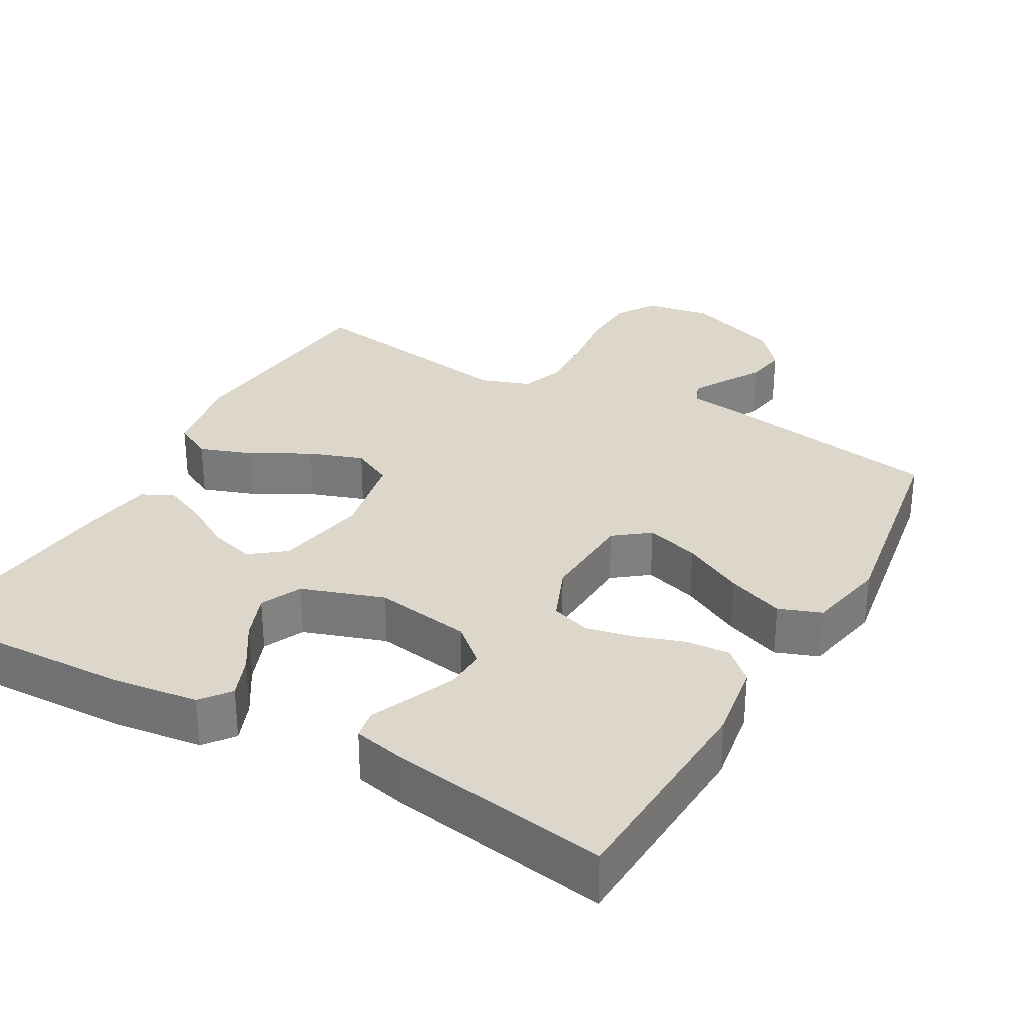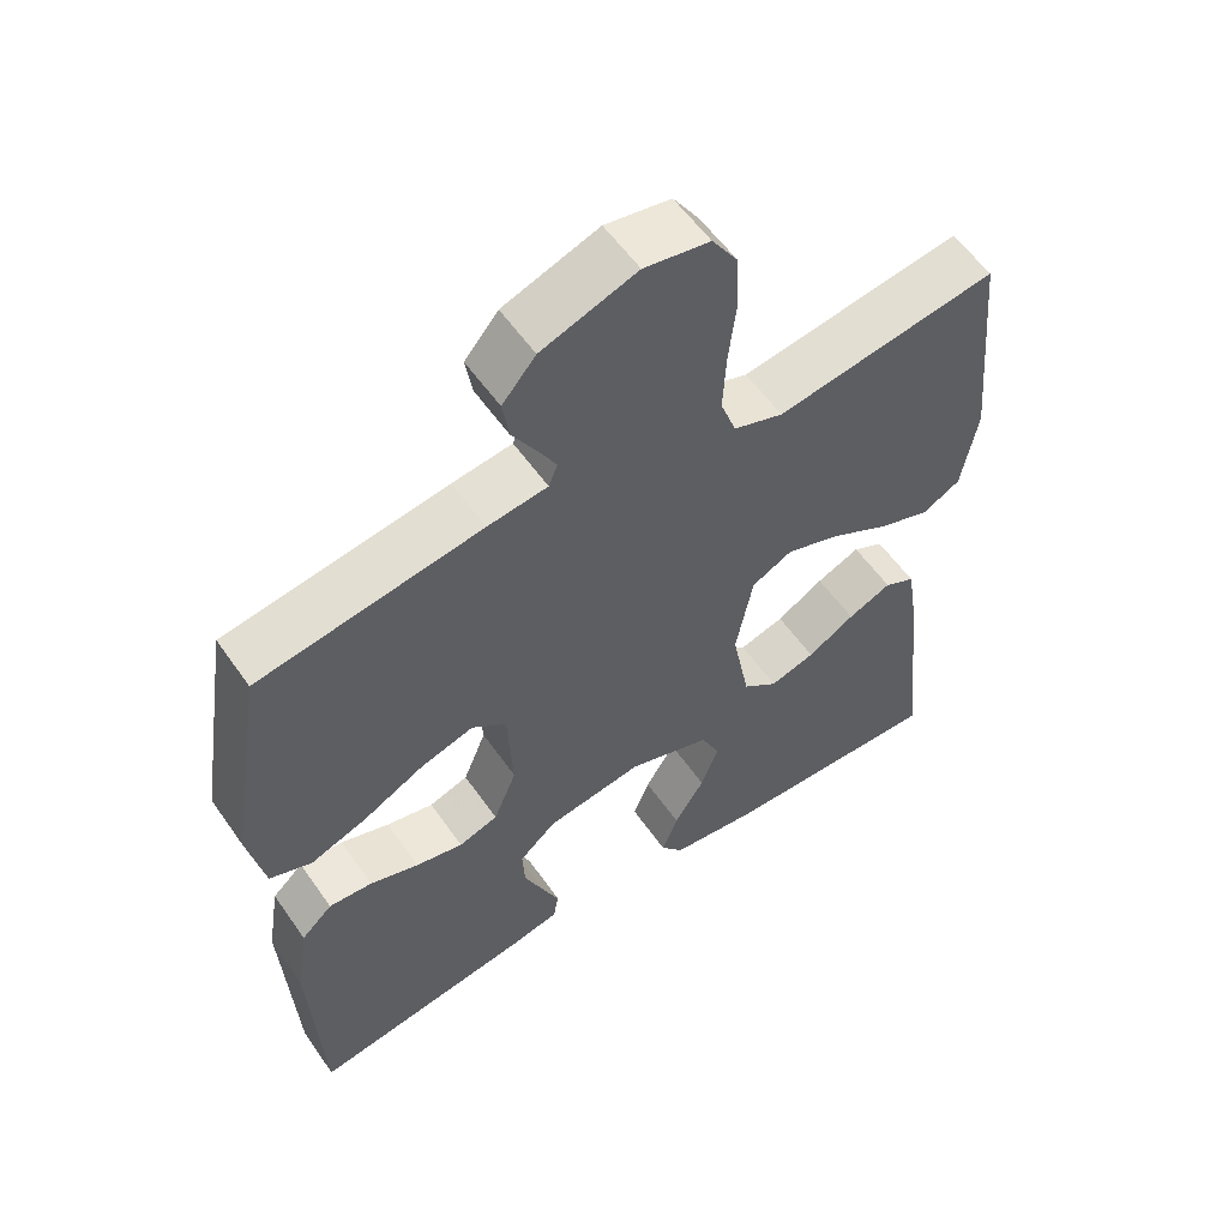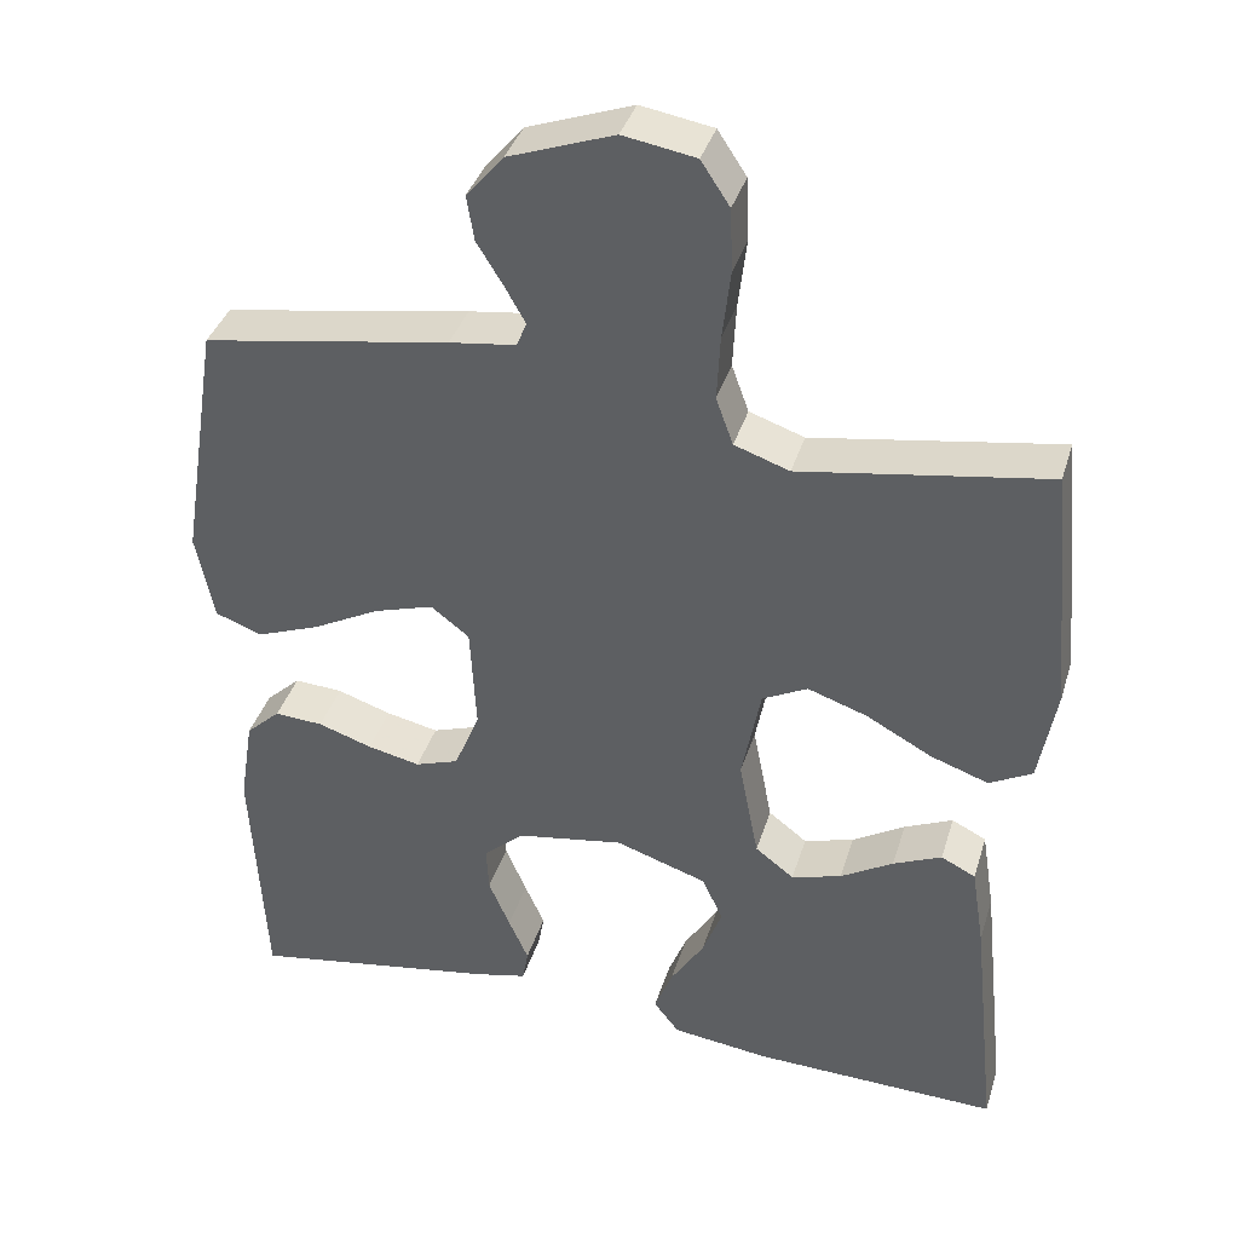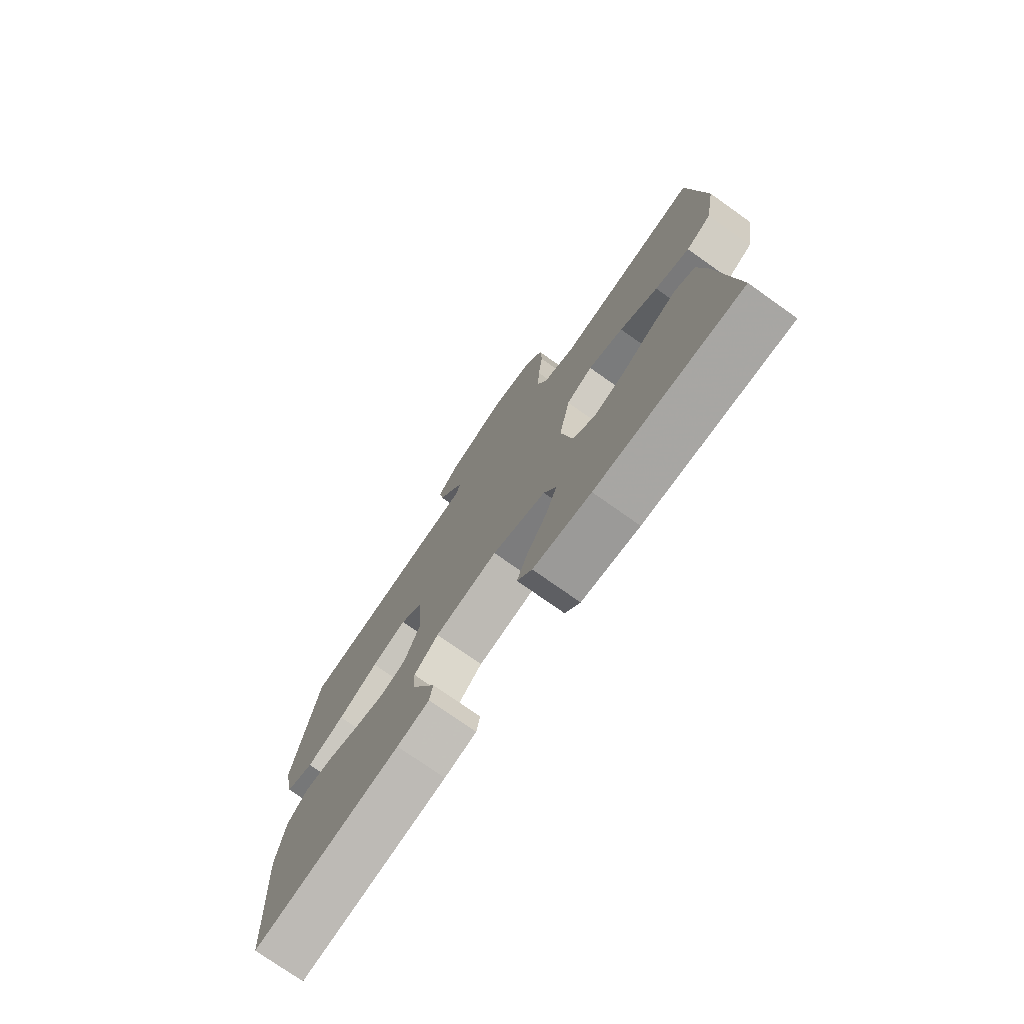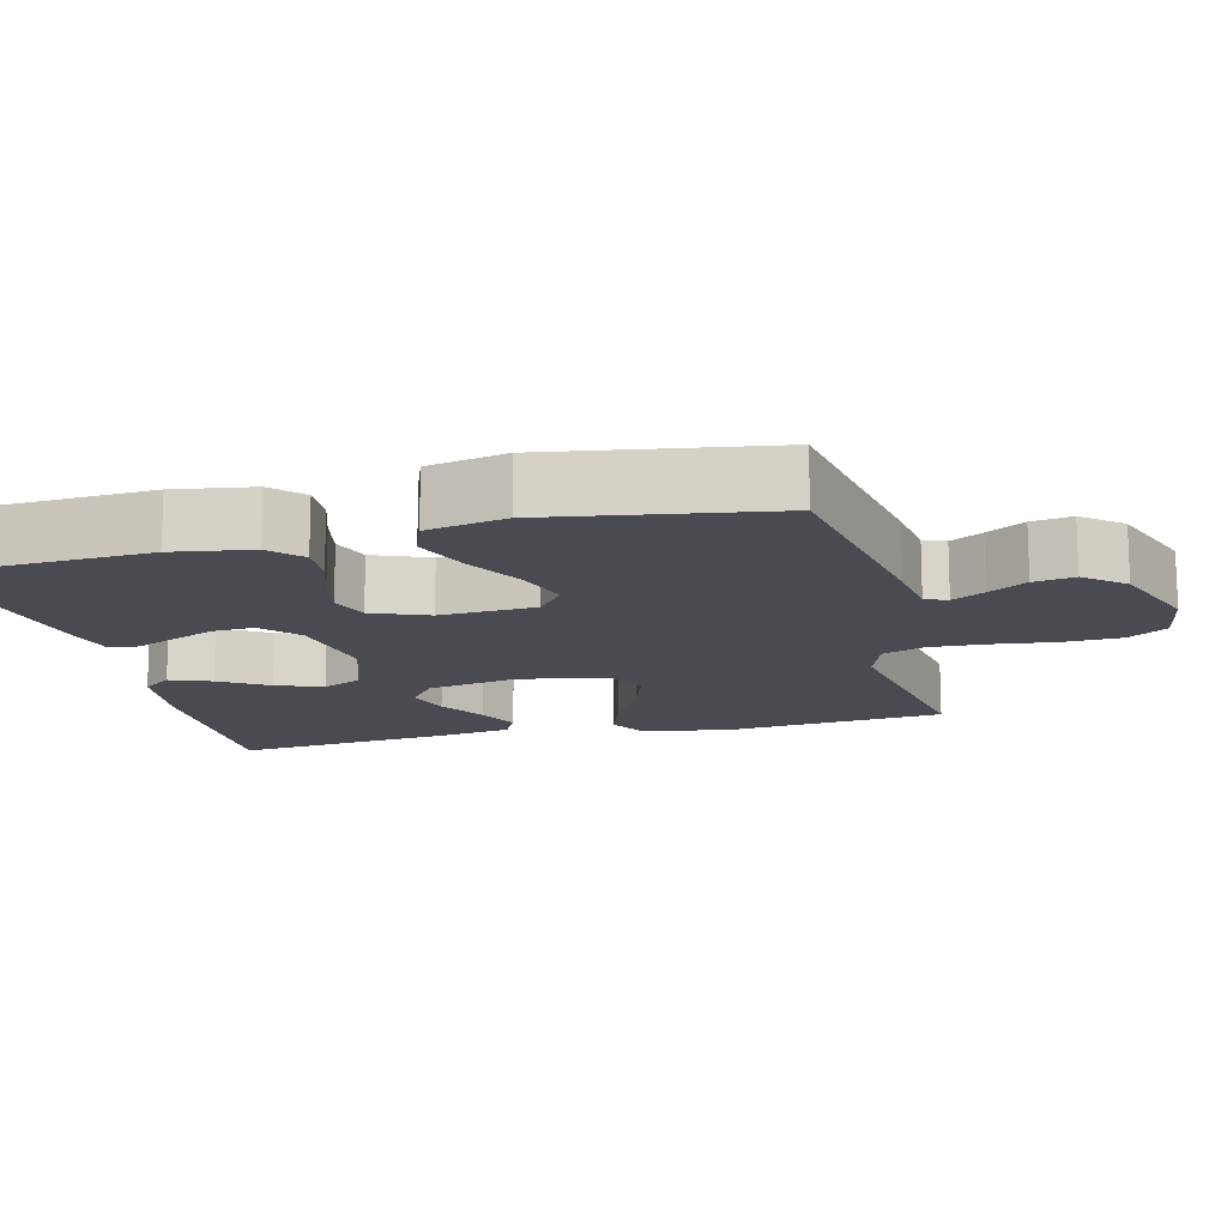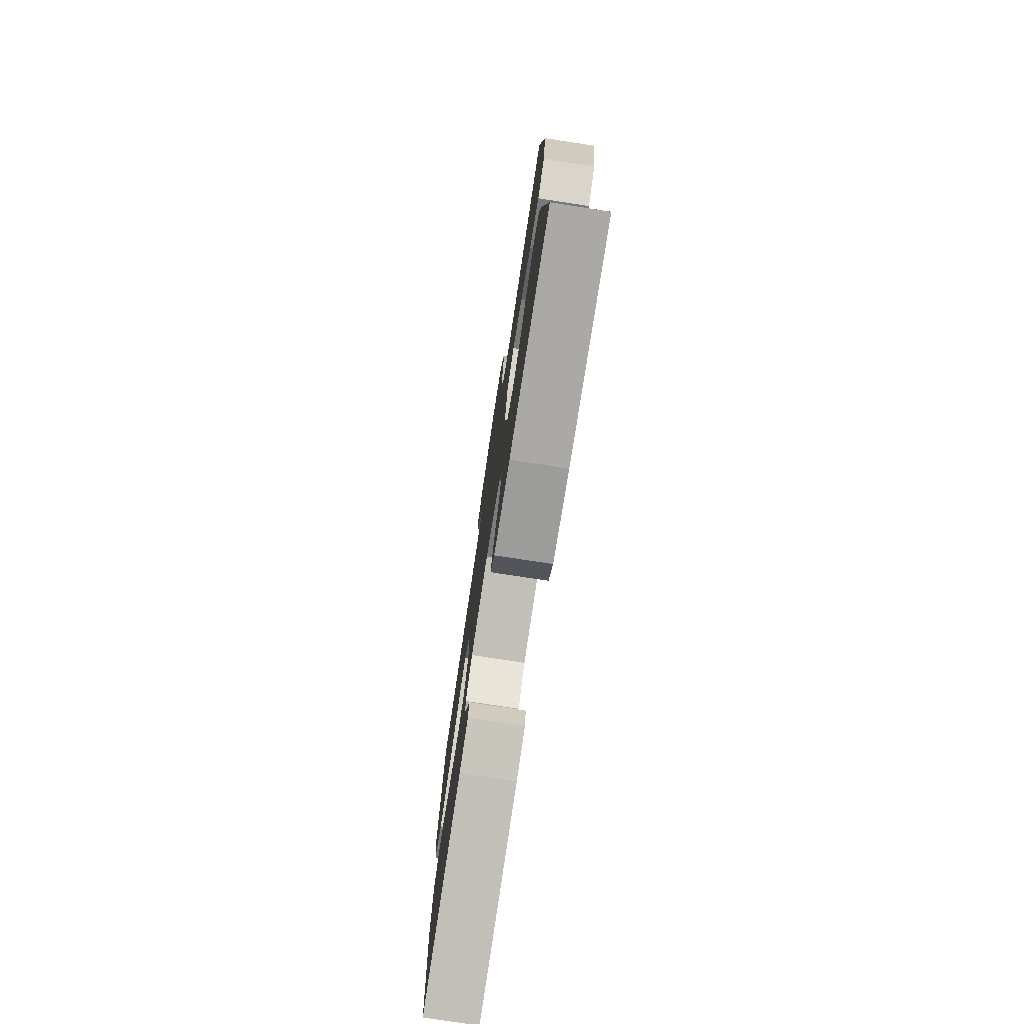
<metadata>
{"format":"obj","ext":"obj","renderer":"f3d","projection":"perspective","resolution":1024,"background":"white","views":[{"elev":30.7,"azim":-150.7,"up":"+Y"},{"elev":56.8,"azim":-34.5,"up":"+Z"},{"elev":37.8,"azim":16.4,"up":"+Z"},{"elev":-75.8,"azim":54.7,"up":"+Z"},{"elev":-14.4,"azim":-75.8,"up":"+Y"},{"elev":-77.2,"azim":81.3,"up":"+Z"}]}
</metadata>
<code>
v 0.5 0.07 0.5
v 0.529 0.07 0.2
v 0.508 0.07 0.081
v 0.456 0.07 0.053
v 0.385 0.07 0.078
v 0.306 0.07 0.121
v 0.233 0.07 0.146
v 0.178 0.07 0.118
v 0.155 0.07 0
v 0.179 0.07 -0.124
v 0.226 0.07 -0.16
v 0.287 0.07 -0.142
v 0.351 0.07 -0.104
v 0.41 0.07 -0.078
v 0.452 0.07 -0.099
v 0.468 0.07 -0.2
v 0.5 0.07 -0.5
v 0.2 0.07 -0.491
v 0.081 0.07 -0.476
v 0.05 0.07 -0.436
v 0.072 0.07 -0.38
v 0.113 0.07 -0.315
v 0.137 0.07 -0.252
v 0.111 0.07 -0.197
v 0 0.07 -0.16
v -0.13 0.07 -0.181
v -0.18 0.07 -0.225
v -0.177 0.07 -0.281
v -0.151 0.07 -0.342
v -0.127 0.07 -0.396
v -0.134 0.07 -0.436
v -0.2 0.07 -0.451
v -0.5 0.07 -0.5
v -0.516 0.07 -0.2
v -0.499 0.07 -0.093
v -0.457 0.07 -0.054
v -0.398 0.07 -0.058
v -0.332 0.07 -0.08
v -0.268 0.07 -0.094
v -0.215 0.07 -0.076
v -0.184 0.07 0
v -0.191 0.07 0.13
v -0.238 0.07 0.166
v -0.31 0.07 0.144
v -0.392 0.07 0.101
v -0.469 0.07 0.072
v -0.526 0.07 0.093
v -0.548 0.07 0.2
v -0.5 0.07 0.5
v -0.2 0.07 0.55
v -0.119 0.07 0.561
v -0.107 0.07 0.591
v -0.132 0.07 0.635
v -0.164 0.07 0.687
v -0.173 0.07 0.742
v -0.128 0.07 0.795
v 0 0.07 0.841
v 0.088 0.07 0.826
v 0.123 0.07 0.773
v 0.126 0.07 0.696
v 0.116 0.07 0.612
v 0.112 0.07 0.533
v 0.133 0.07 0.475
v 0.2 0.07 0.452
v 0.5 0 0.5
v 0.529 0 0.2
v 0.508 0 0.081
v 0.456 0 0.053
v 0.385 0 0.078
v 0.306 0 0.121
v 0.233 0 0.146
v 0.178 0 0.118
v 0.155 0 0
v 0.179 0 -0.124
v 0.226 0 -0.16
v 0.287 0 -0.142
v 0.351 0 -0.104
v 0.41 0 -0.078
v 0.452 0 -0.099
v 0.468 0 -0.2
v 0.5 0 -0.5
v 0.2 0 -0.491
v 0.081 0 -0.476
v 0.05 0 -0.436
v 0.072 0 -0.38
v 0.113 0 -0.315
v 0.137 0 -0.252
v 0.111 0 -0.197
v 0 0 -0.16
v -0.13 0 -0.181
v -0.18 0 -0.225
v -0.177 0 -0.281
v -0.151 0 -0.342
v -0.127 0 -0.396
v -0.134 0 -0.436
v -0.2 0 -0.451
v -0.5 0 -0.5
v -0.516 0 -0.2
v -0.499 0 -0.093
v -0.457 0 -0.054
v -0.398 0 -0.058
v -0.332 0 -0.08
v -0.268 0 -0.094
v -0.215 0 -0.076
v -0.184 0 0
v -0.191 0 0.13
v -0.238 0 0.166
v -0.31 0 0.144
v -0.392 0 0.101
v -0.469 0 0.072
v -0.526 0 0.093
v -0.548 0 0.2
v -0.5 0 0.5
v -0.2 0 0.55
v -0.119 0 0.561
v -0.107 0 0.591
v -0.132 0 0.635
v -0.164 0 0.687
v -0.173 0 0.742
v -0.128 0 0.795
v 0 0 0.841
v 0.088 0 0.826
v 0.123 0 0.773
v 0.126 0 0.696
v 0.116 0 0.612
v 0.112 0 0.533
v 0.133 0 0.475
v 0.2 0 0.452
f 59 60 61
f 58 59 61
f 57 58 61
f 56 57 61
f 55 56 61
f 54 55 61
f 53 54 61
f 52 53 61 62
f 51 52 62 63
f 51 63 64
f 50 51 64
f 49 50 64
f 48 49 64
f 47 48 64
f 46 47 64
f 45 46 64
f 44 45 64
f 36 37 38
f 35 36 38
f 34 35 38
f 33 34 38
f 32 33 38
f 31 32 38
f 30 31 38
f 29 30 38
f 28 29 38 39
f 27 28 39 40
f 20 21 22
f 19 20 22
f 18 19 22
f 17 18 22
f 16 17 22
f 15 16 22
f 14 15 22
f 13 14 22
f 12 13 22
f 11 12 22 23
f 10 11 23 24
f 4 5 6
f 3 4 6
f 2 3 6
f 1 2 6
f 64 1 6
f 64 6 7
f 43 44 64
f 64 7 8
f 43 64 8
f 42 43 8
f 41 42 8 9
f 26 27 40 41
f 41 9 10
f 26 41 10
f 25 26 10
f 10 24 25
f 125 124 123
f 125 123 122
f 125 122 121
f 125 121 120
f 125 120 119
f 125 119 118
f 125 118 117
f 126 125 117 116
f 127 126 116 115
f 128 127 115
f 128 115 114
f 128 114 113
f 128 113 112
f 128 112 111
f 128 111 110
f 128 110 109
f 128 109 108
f 102 101 100
f 102 100 99
f 102 99 98
f 102 98 97
f 102 97 96
f 102 96 95
f 102 95 94
f 102 94 93
f 103 102 93 92
f 104 103 92 91
f 86 85 84
f 86 84 83
f 86 83 82
f 86 82 81
f 86 81 80
f 86 80 79
f 86 79 78
f 86 78 77
f 86 77 76
f 87 86 76 75
f 88 87 75 74
f 70 69 68
f 70 68 67
f 70 67 66
f 70 66 65
f 70 65 128
f 71 70 128
f 128 108 107
f 72 71 128
f 72 128 107
f 72 107 106
f 73 72 106 105
f 105 104 91 90
f 74 73 105
f 74 105 90
f 74 90 89
f 89 88 74
f 1 65 66 2
f 2 66 67 3
f 3 67 68 4
f 4 68 69 5
f 5 69 70 6
f 6 70 71 7
f 7 71 72 8
f 8 72 73 9
f 9 73 74 10
f 10 74 75 11
f 11 75 76 12
f 12 76 77 13
f 13 77 78 14
f 14 78 79 15
f 15 79 80 16
f 16 80 81 17
f 17 81 82 18
f 18 82 83 19
f 19 83 84 20
f 20 84 85 21
f 21 85 86 22
f 22 86 87 23
f 23 87 88 24
f 24 88 89 25
f 25 89 90 26
f 26 90 91 27
f 27 91 92 28
f 28 92 93 29
f 29 93 94 30
f 30 94 95 31
f 31 95 96 32
f 32 96 97 33
f 33 97 98 34
f 34 98 99 35
f 35 99 100 36
f 36 100 101 37
f 37 101 102 38
f 38 102 103 39
f 39 103 104 40
f 40 104 105 41
f 41 105 106 42
f 42 106 107 43
f 43 107 108 44
f 44 108 109 45
f 45 109 110 46
f 46 110 111 47
f 47 111 112 48
f 48 112 113 49
f 49 113 114 50
f 50 114 115 51
f 51 115 116 52
f 52 116 117 53
f 53 117 118 54
f 54 118 119 55
f 55 119 120 56
f 56 120 121 57
f 57 121 122 58
f 58 122 123 59
f 59 123 124 60
f 60 124 125 61
f 61 125 126 62
f 62 126 127 63
f 63 127 128 64
f 64 128 65 1

</code>
